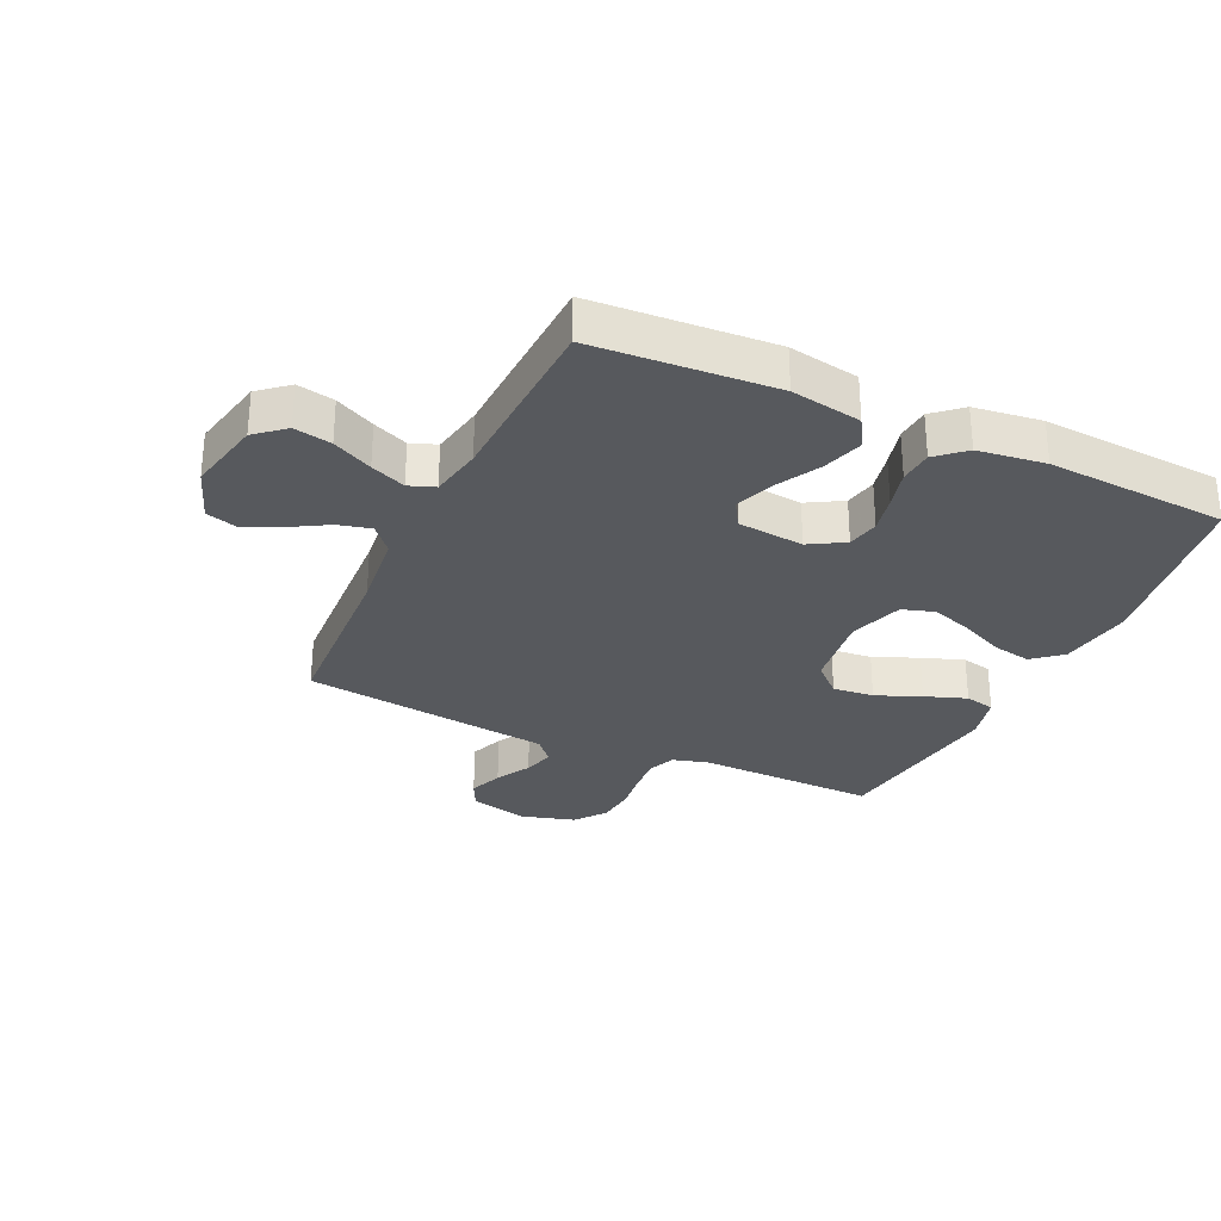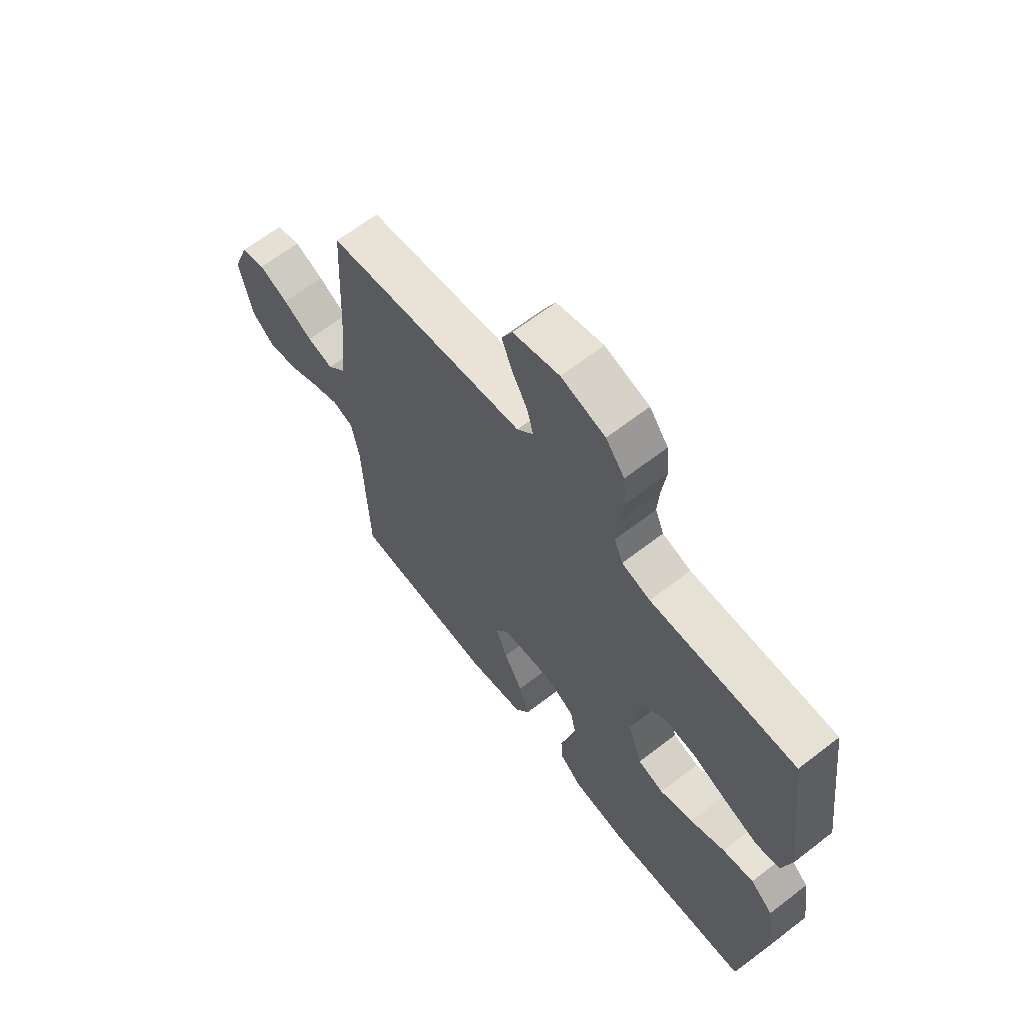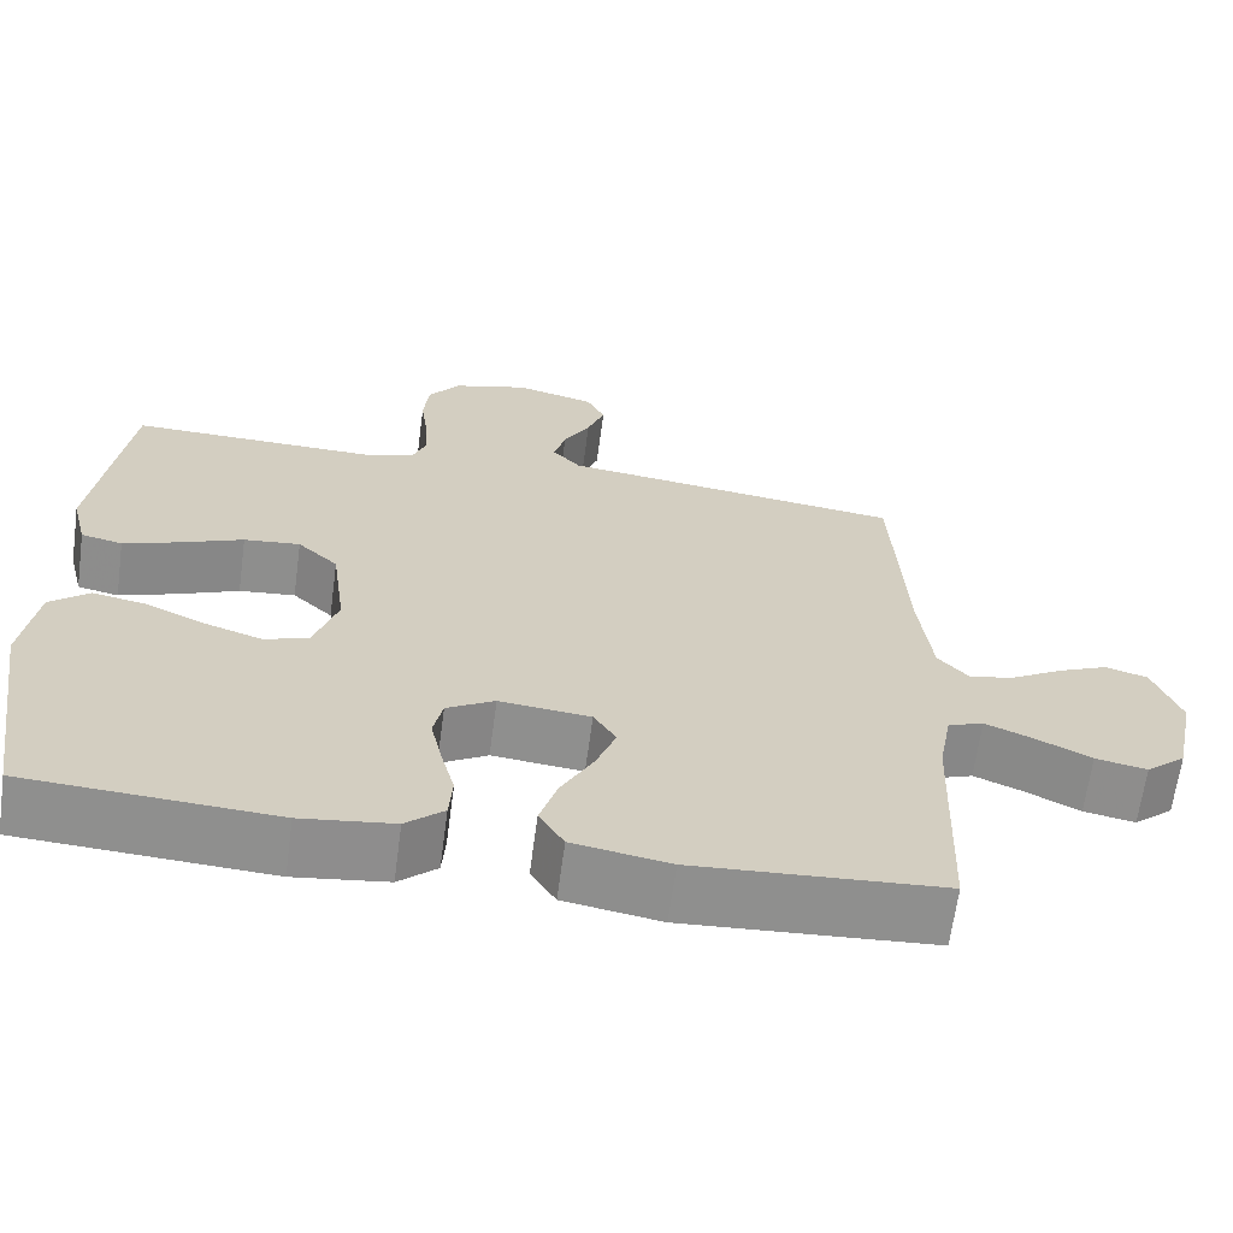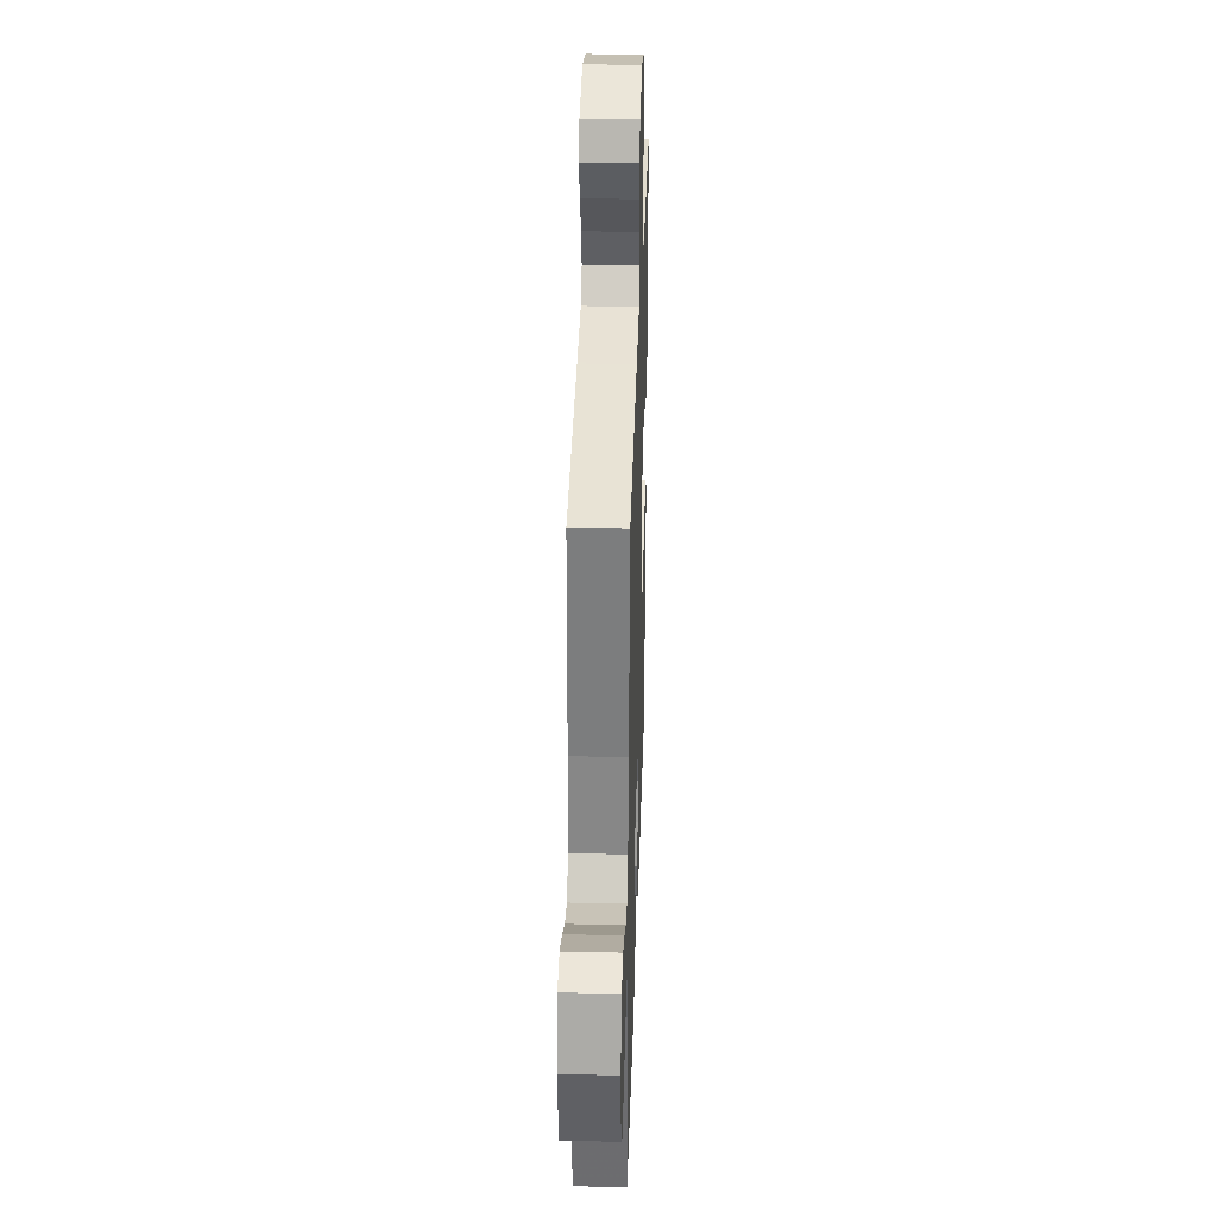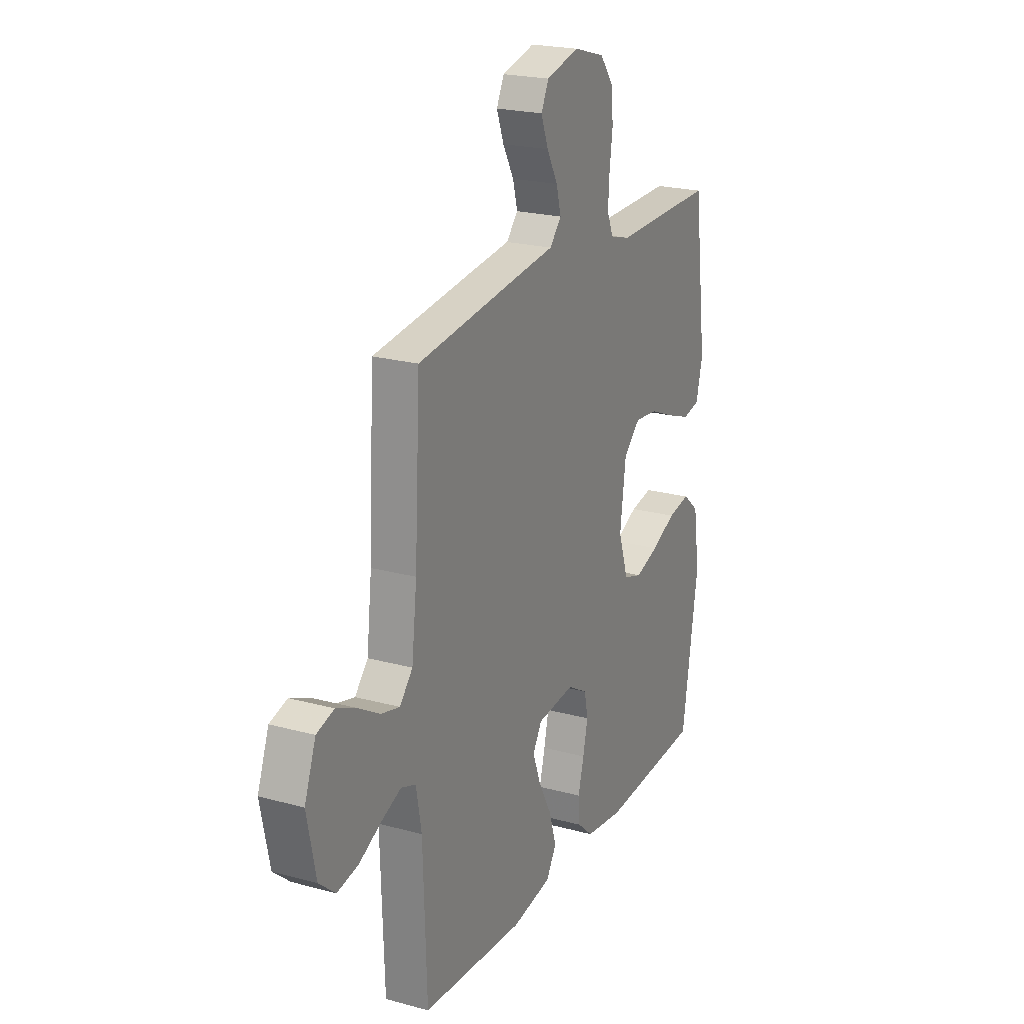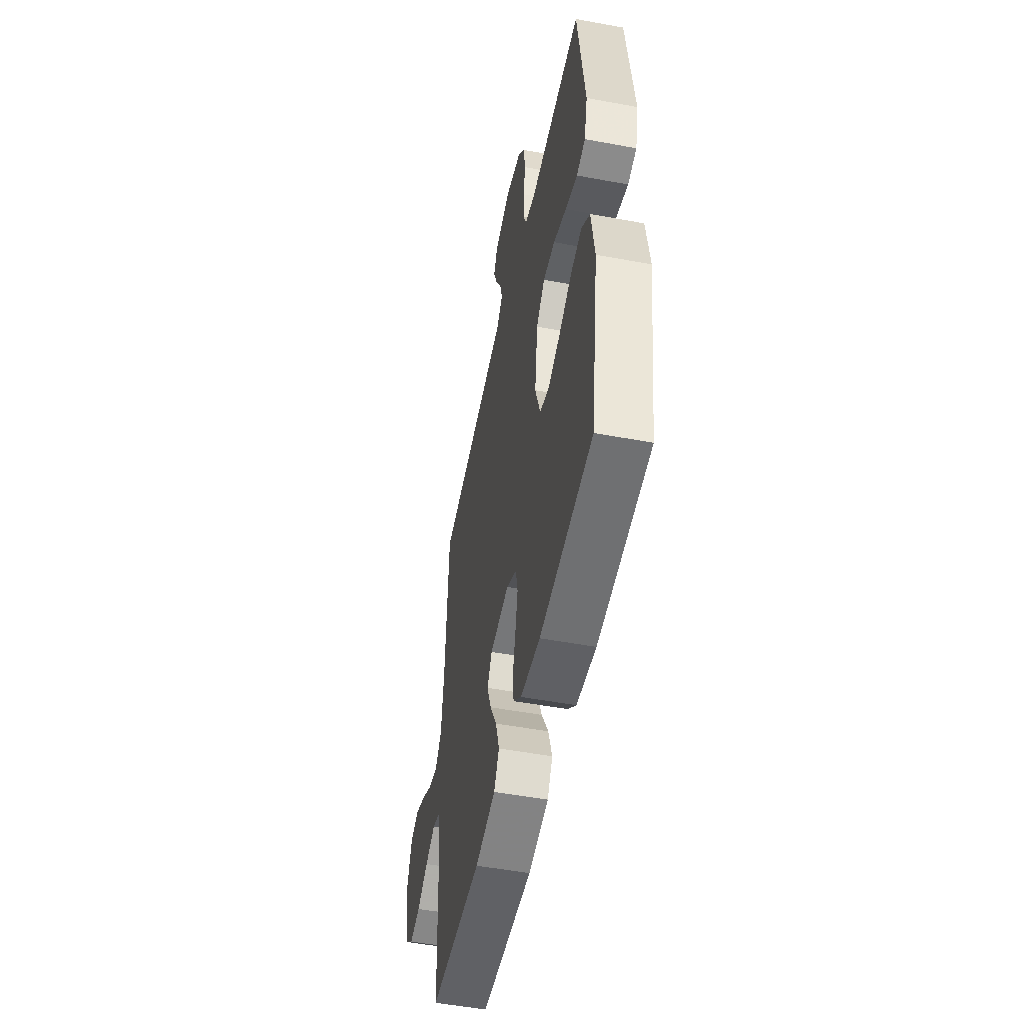
<metadata>
{"format":"obj","ext":"obj","renderer":"f3d","projection":"perspective","resolution":1024,"background":"white","views":[{"elev":-29.6,"azim":154.9,"up":"+Y"},{"elev":64.7,"azim":-127.9,"up":"+Z"},{"elev":-65.3,"azim":-7.7,"up":"+Z"},{"elev":33.9,"azim":91.8,"up":"+Z"},{"elev":21.9,"azim":115.6,"up":"+Z"},{"elev":-51.4,"azim":-101.4,"up":"+Z"}]}
</metadata>
<code>
v 0.5 0.07 -0.5
v 0.2 0.07 -0.52
v 0.083 0.07 -0.5
v 0.053 0.07 -0.451
v 0.074 0.07 -0.383
v 0.113 0.07 -0.311
v 0.137 0.07 -0.247
v 0.11 0.07 -0.203
v 0 0.07 -0.192
v -0.058 0.07 -0.226
v -0.069 0.07 -0.279
v -0.055 0.07 -0.342
v -0.038 0.07 -0.406
v -0.042 0.07 -0.462
v -0.088 0.07 -0.503
v -0.2 0.07 -0.518
v -0.5 0.07 -0.5
v -0.547 0.07 -0.2
v -0.529 0.07 -0.078
v -0.482 0.07 -0.038
v -0.417 0.07 -0.05
v -0.345 0.07 -0.083
v -0.276 0.07 -0.106
v -0.222 0.07 -0.089
v -0.193 0.07 0
v -0.21 0.07 0.129
v -0.259 0.07 0.175
v -0.327 0.07 0.168
v -0.401 0.07 0.137
v -0.47 0.07 0.112
v -0.52 0.07 0.123
v -0.539 0.07 0.2
v -0.5 0.07 0.5
v -0.2 0.07 0.495
v -0.141 0.07 0.512
v -0.123 0.07 0.556
v -0.127 0.07 0.617
v -0.136 0.07 0.685
v -0.13 0.07 0.749
v -0.091 0.07 0.8
v 0 0.07 0.826
v 0.096 0.07 0.801
v 0.118 0.07 0.756
v 0.097 0.07 0.7
v 0.065 0.07 0.642
v 0.051 0.07 0.59
v 0.085 0.07 0.552
v 0.2 0.07 0.538
v 0.5 0.07 0.5
v 0.516 0.07 0.2
v 0.531 0.07 0.07
v 0.569 0.07 0.027
v 0.624 0.07 0.041
v 0.685 0.07 0.077
v 0.746 0.07 0.104
v 0.797 0.07 0.089
v 0.83 0.07 0
v 0.804 0.07 -0.125
v 0.756 0.07 -0.166
v 0.694 0.07 -0.154
v 0.628 0.07 -0.121
v 0.57 0.07 -0.097
v 0.527 0.07 -0.113
v 0.511 0.07 -0.2
v 0.5 0 -0.5
v 0.2 0 -0.52
v 0.083 0 -0.5
v 0.053 0 -0.451
v 0.074 0 -0.383
v 0.113 0 -0.311
v 0.137 0 -0.247
v 0.11 0 -0.203
v 0 0 -0.192
v -0.058 0 -0.226
v -0.069 0 -0.279
v -0.055 0 -0.342
v -0.038 0 -0.406
v -0.042 0 -0.462
v -0.088 0 -0.503
v -0.2 0 -0.518
v -0.5 0 -0.5
v -0.547 0 -0.2
v -0.529 0 -0.078
v -0.482 0 -0.038
v -0.417 0 -0.05
v -0.345 0 -0.083
v -0.276 0 -0.106
v -0.222 0 -0.089
v -0.193 0 0
v -0.21 0 0.129
v -0.259 0 0.175
v -0.327 0 0.168
v -0.401 0 0.137
v -0.47 0 0.112
v -0.52 0 0.123
v -0.539 0 0.2
v -0.5 0 0.5
v -0.2 0 0.495
v -0.141 0 0.512
v -0.123 0 0.556
v -0.127 0 0.617
v -0.136 0 0.685
v -0.13 0 0.749
v -0.091 0 0.8
v 0 0 0.826
v 0.096 0 0.801
v 0.118 0 0.756
v 0.097 0 0.7
v 0.065 0 0.642
v 0.051 0 0.59
v 0.085 0 0.552
v 0.2 0 0.538
v 0.5 0 0.5
v 0.516 0 0.2
v 0.531 0 0.07
v 0.569 0 0.027
v 0.624 0 0.041
v 0.685 0 0.077
v 0.746 0 0.104
v 0.797 0 0.089
v 0.83 0 0
v 0.804 0 -0.125
v 0.756 0 -0.166
v 0.694 0 -0.154
v 0.628 0 -0.121
v 0.57 0 -0.097
v 0.527 0 -0.113
v 0.511 0 -0.2
f 59 60 61
f 58 59 61
f 57 58 61
f 56 57 61
f 55 56 61
f 54 55 61
f 53 54 61
f 52 53 61 62
f 51 52 62 63
f 47 48 49 50
f 51 63 64
f 50 51 64
f 47 50 64
f 43 44 45
f 42 43 45
f 41 42 45
f 40 41 45
f 39 40 45
f 38 39 45
f 37 38 45
f 36 37 45 46
f 47 64 1
f 46 47 1
f 36 46 1
f 35 36 1
f 32 33 34
f 31 32 34
f 30 31 34
f 29 30 34
f 28 29 34
f 20 21 22
f 19 20 22
f 18 19 22
f 17 18 22
f 16 17 22
f 15 16 22
f 14 15 22
f 13 14 22
f 12 13 22
f 11 12 22 23
f 10 11 23 24
f 4 5 6
f 3 4 6
f 2 3 6
f 1 2 6
f 1 6 7
f 35 1 7 8
f 27 28 34 35
f 26 27 35
f 35 8 9
f 26 35 9
f 25 26 9
f 9 10 24 25
f 125 124 123
f 125 123 122
f 125 122 121
f 125 121 120
f 125 120 119
f 125 119 118
f 125 118 117
f 126 125 117 116
f 127 126 116 115
f 114 113 112 111
f 128 127 115
f 128 115 114
f 128 114 111
f 109 108 107
f 109 107 106
f 109 106 105
f 109 105 104
f 109 104 103
f 109 103 102
f 109 102 101
f 110 109 101 100
f 65 128 111
f 65 111 110
f 65 110 100
f 65 100 99
f 98 97 96
f 98 96 95
f 98 95 94
f 98 94 93
f 98 93 92
f 86 85 84
f 86 84 83
f 86 83 82
f 86 82 81
f 86 81 80
f 86 80 79
f 86 79 78
f 86 78 77
f 86 77 76
f 87 86 76 75
f 88 87 75 74
f 70 69 68
f 70 68 67
f 70 67 66
f 70 66 65
f 71 70 65
f 72 71 65 99
f 99 98 92 91
f 99 91 90
f 73 72 99
f 73 99 90
f 73 90 89
f 89 88 74 73
f 1 65 66 2
f 2 66 67 3
f 3 67 68 4
f 4 68 69 5
f 5 69 70 6
f 6 70 71 7
f 7 71 72 8
f 8 72 73 9
f 9 73 74 10
f 10 74 75 11
f 11 75 76 12
f 12 76 77 13
f 13 77 78 14
f 14 78 79 15
f 15 79 80 16
f 16 80 81 17
f 17 81 82 18
f 18 82 83 19
f 19 83 84 20
f 20 84 85 21
f 21 85 86 22
f 22 86 87 23
f 23 87 88 24
f 24 88 89 25
f 25 89 90 26
f 26 90 91 27
f 27 91 92 28
f 28 92 93 29
f 29 93 94 30
f 30 94 95 31
f 31 95 96 32
f 32 96 97 33
f 33 97 98 34
f 34 98 99 35
f 35 99 100 36
f 36 100 101 37
f 37 101 102 38
f 38 102 103 39
f 39 103 104 40
f 40 104 105 41
f 41 105 106 42
f 42 106 107 43
f 43 107 108 44
f 44 108 109 45
f 45 109 110 46
f 46 110 111 47
f 47 111 112 48
f 48 112 113 49
f 49 113 114 50
f 50 114 115 51
f 51 115 116 52
f 52 116 117 53
f 53 117 118 54
f 54 118 119 55
f 55 119 120 56
f 56 120 121 57
f 57 121 122 58
f 58 122 123 59
f 59 123 124 60
f 60 124 125 61
f 61 125 126 62
f 62 126 127 63
f 63 127 128 64
f 64 128 65 1

</code>
